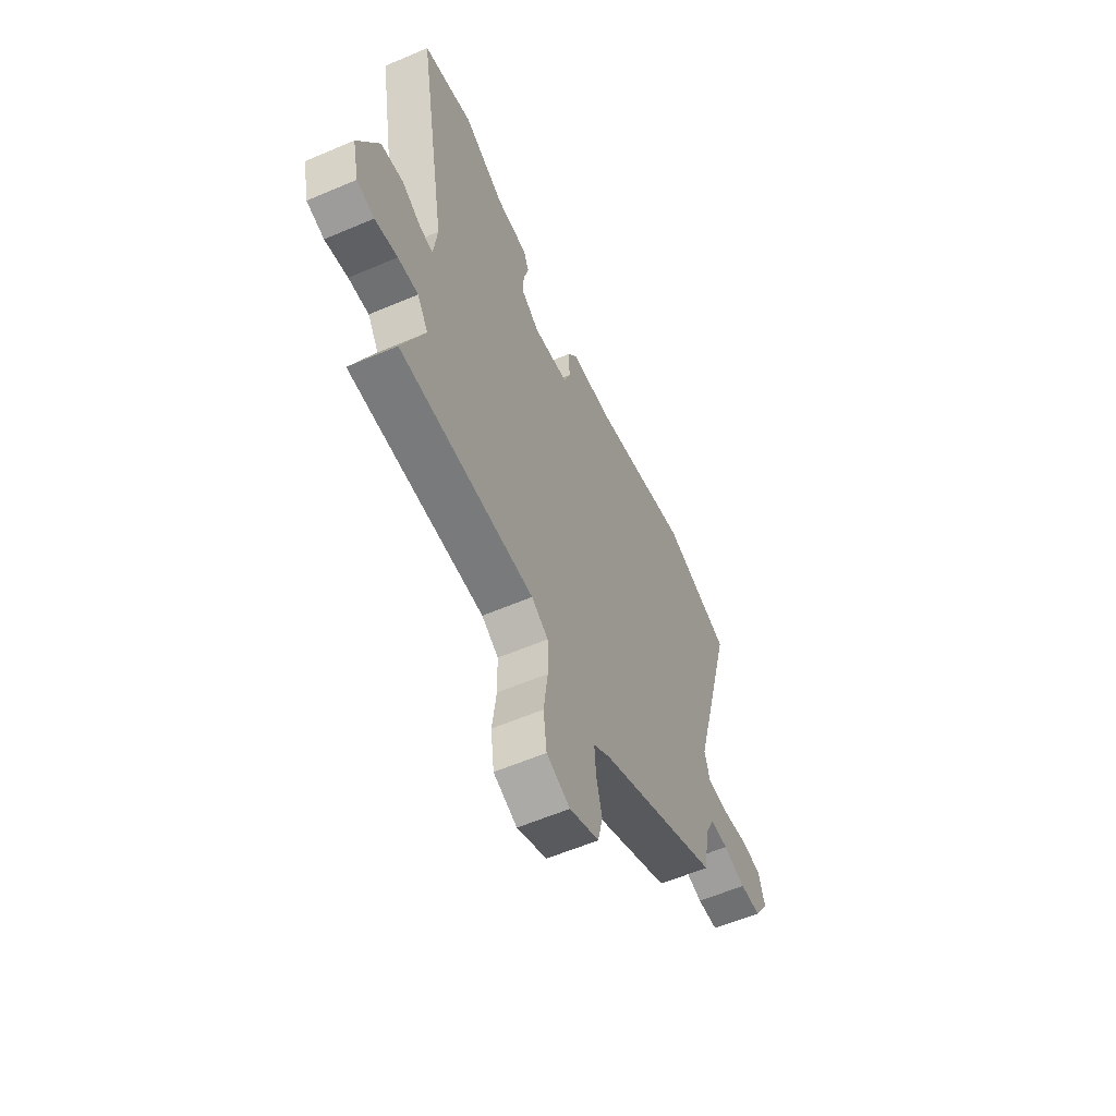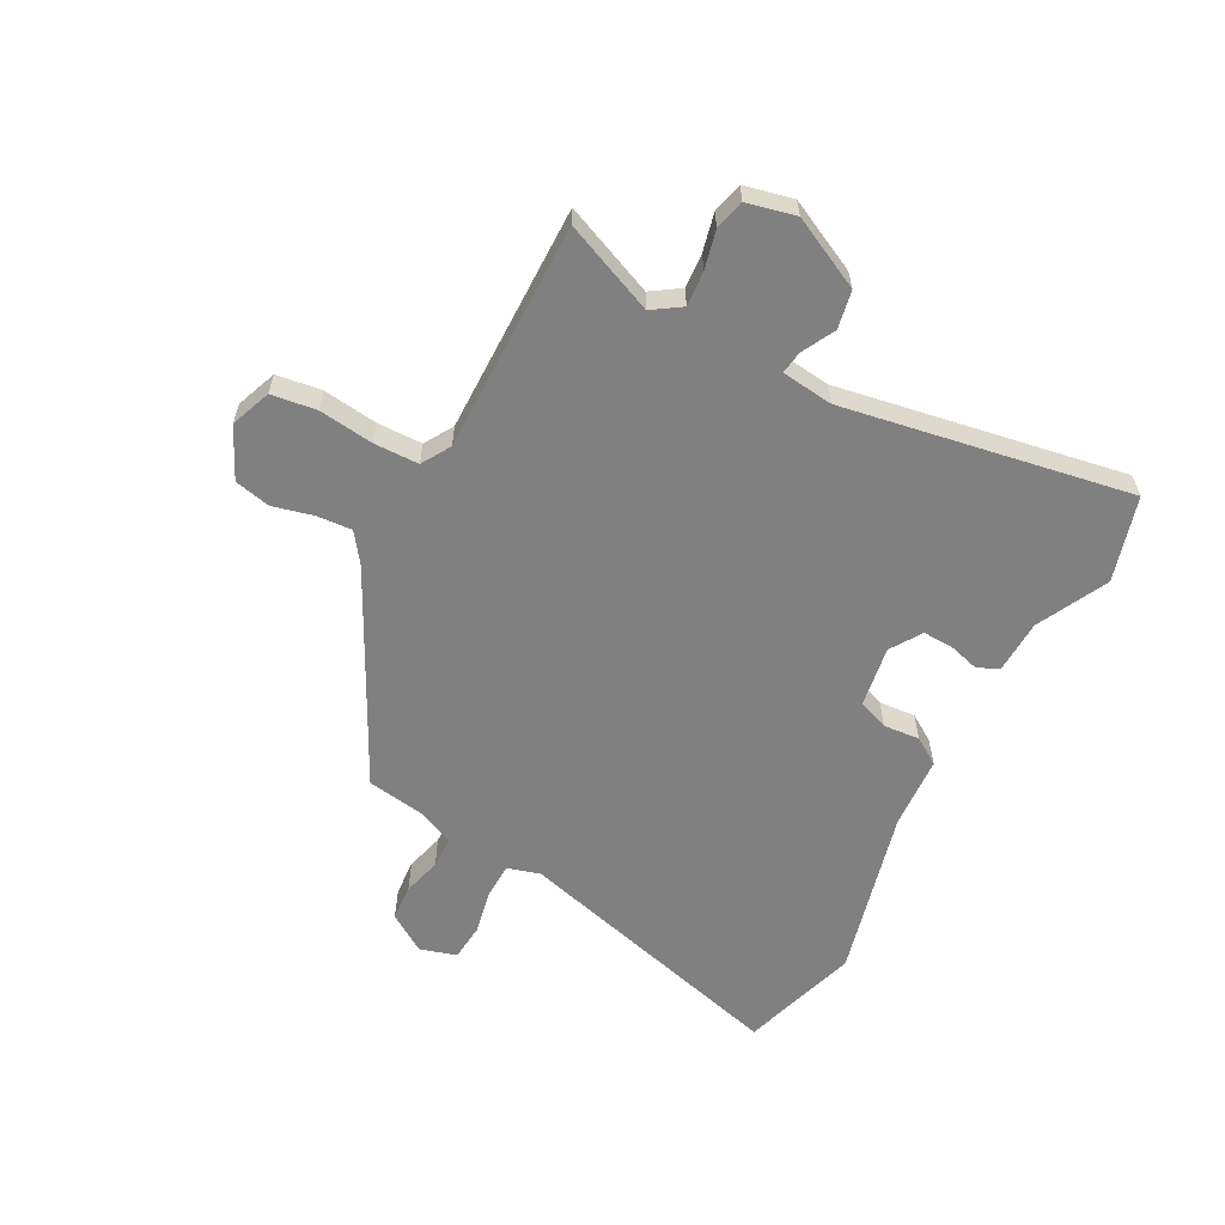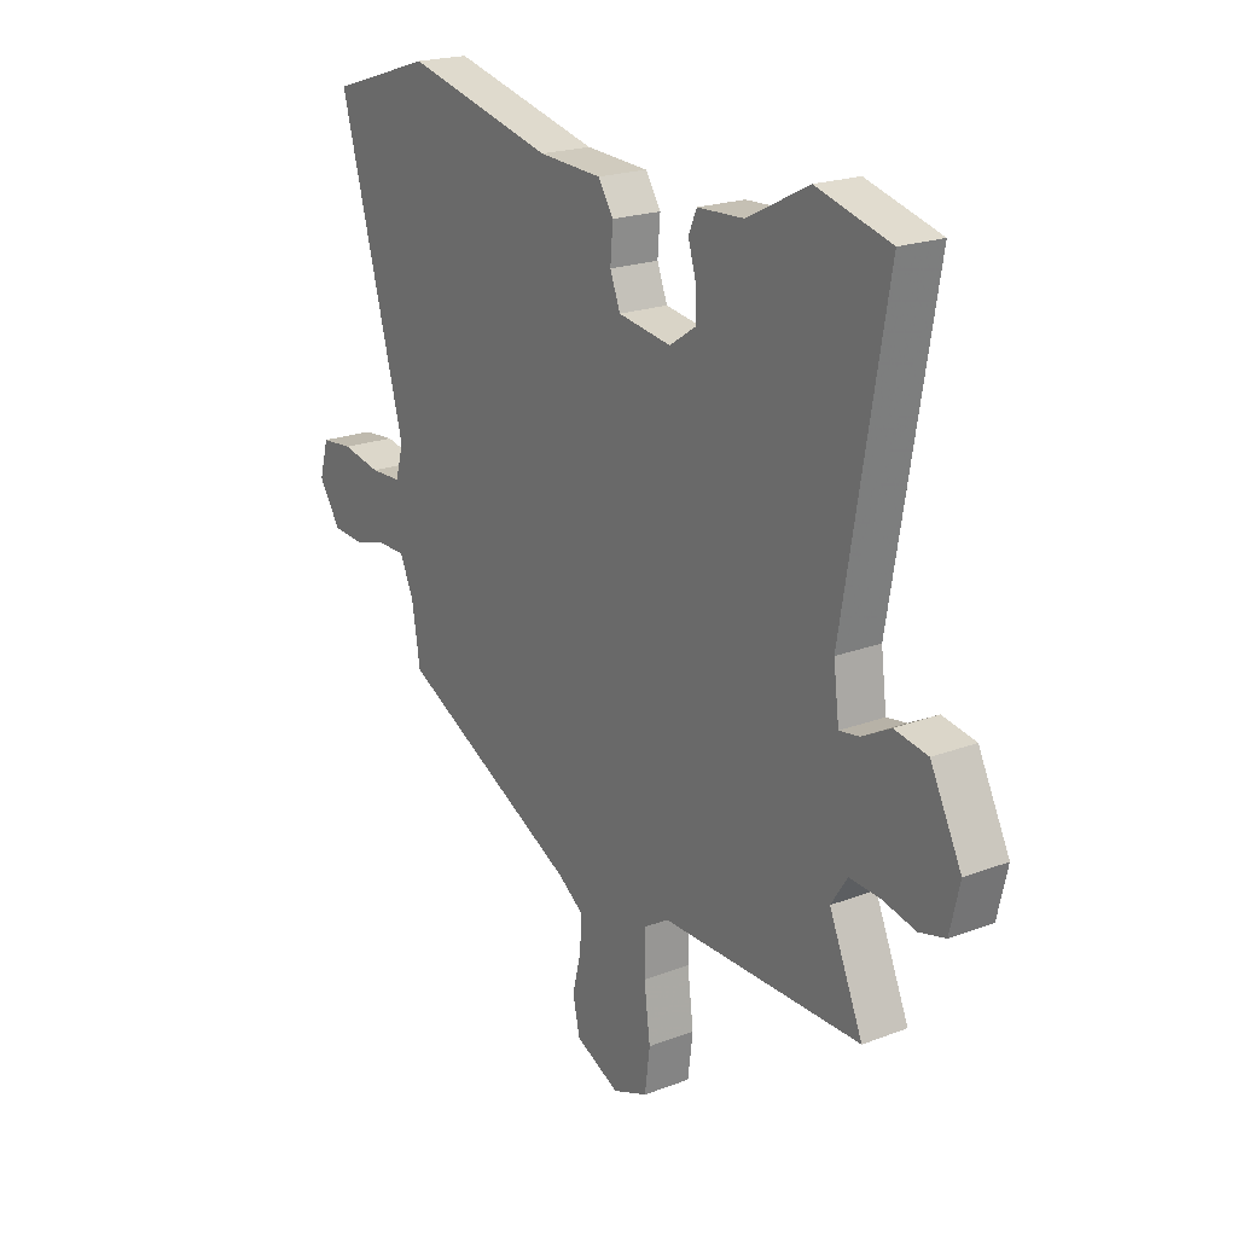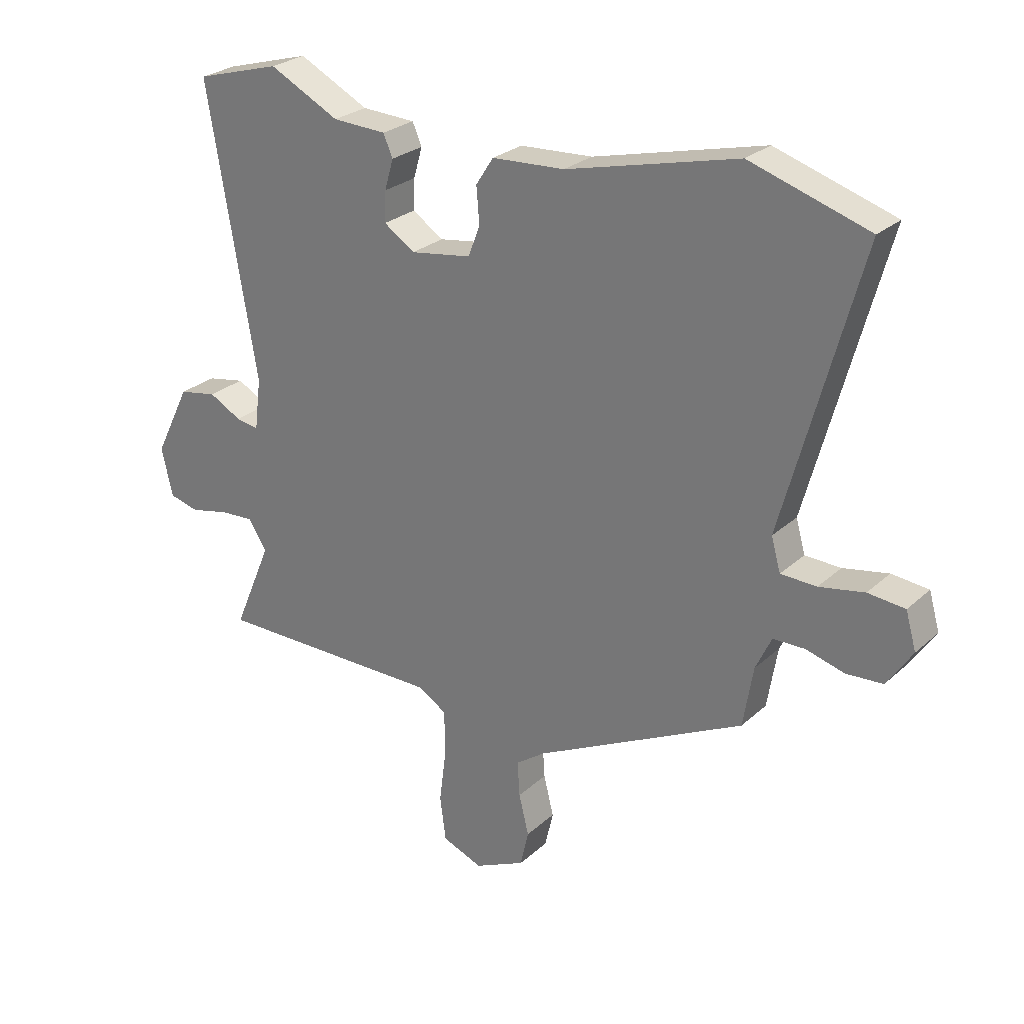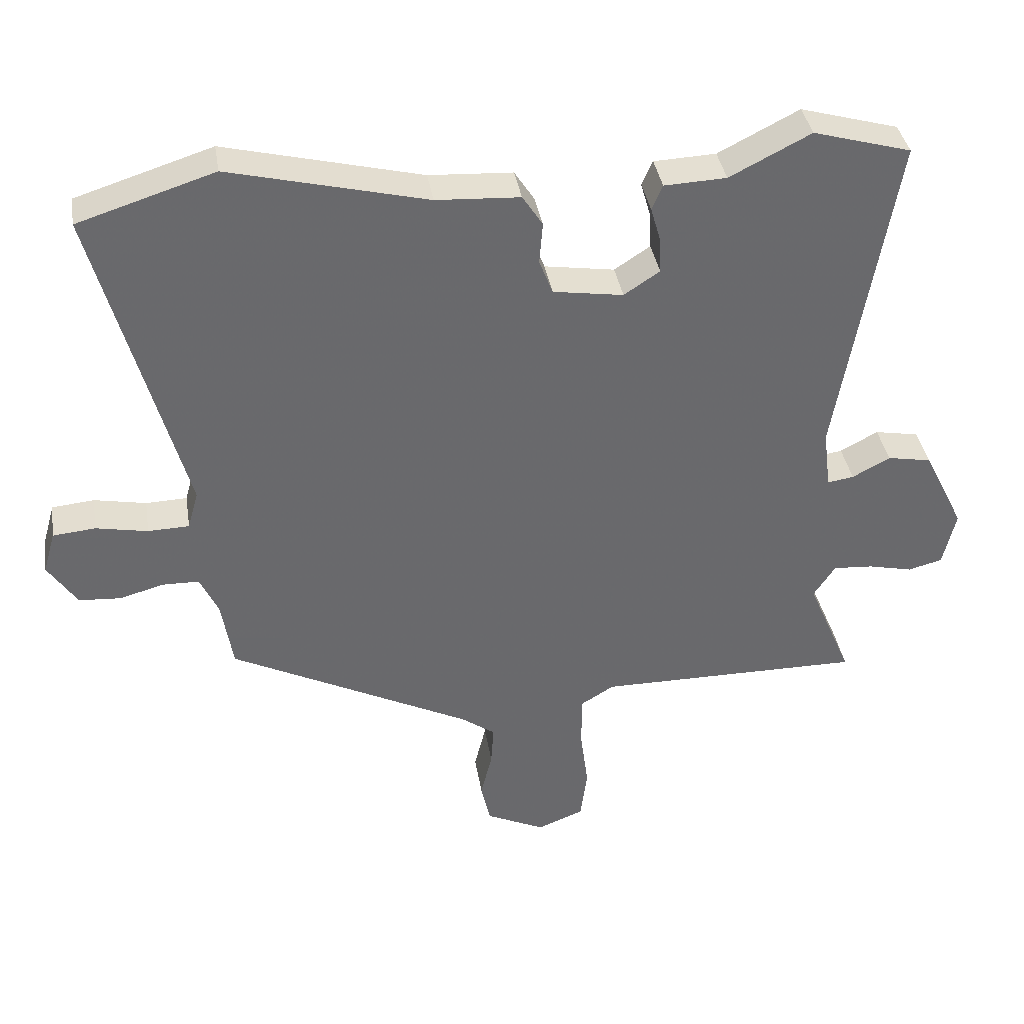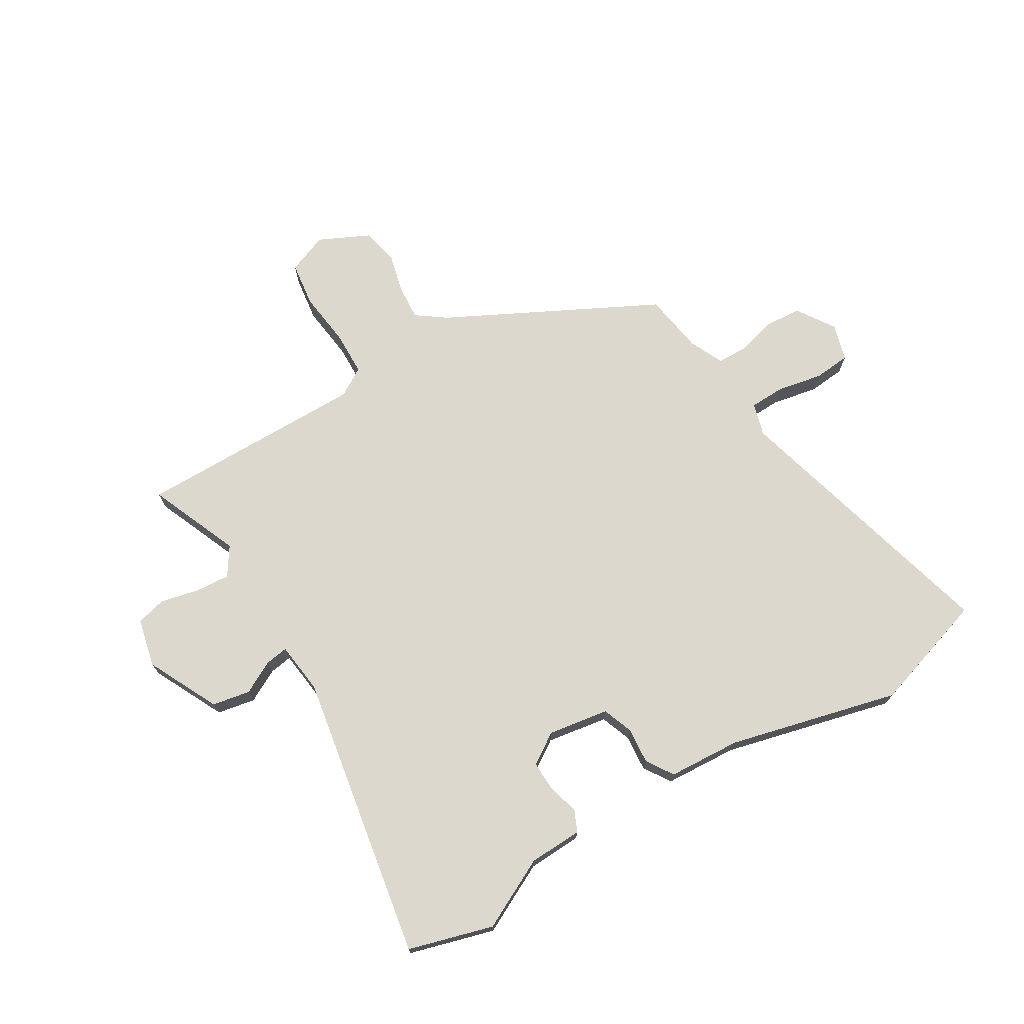
<metadata>
{"format":"obj","ext":"obj","renderer":"f3d","projection":"perspective","resolution":1024,"background":"white","views":[{"elev":-58.2,"azim":-66.1,"up":"+Z"},{"elev":-60.0,"azim":-117.6,"up":"+Y"},{"elev":20.7,"azim":-124.6,"up":"+Z"},{"elev":26.4,"azim":36.0,"up":"+Z"},{"elev":37.6,"azim":170.8,"up":"+Z"},{"elev":72.3,"azim":-30.7,"up":"+Y"}]}
</metadata>
<code>
v -0.565 0.07 -0.48
v -0.499 0.07 -0.325
v -0.531 0.07 -0.276
v -0.59 0.07 -0.28
v -0.656 0.07 -0.295
v -0.707 0.07 -0.282
v -0.726 0.07 -0.199
v -0.665 0.07 -0.077
v -0.6 0.07 -0.065
v -0.544 0.07 -0.095
v -0.505 0.07 -0.101
v -0.494 0.07 -0.013
v -0.578 0.07 0.478
v -0.433 0.07 0.519
v -0.313 0.07 0.458
v -0.221 0.07 0.454
v -0.205 0.07 0.417
v -0.22 0.07 0.365
v -0.222 0.07 0.313
v -0.169 0.07 0.278
v -0.065 0.07 0.294
v -0.045 0.07 0.346
v -0.05 0.07 0.408
v -0.02 0.07 0.454
v 0.104 0.07 0.461
v 0.396 0.07 0.533
v 0.598 0.07 0.469
v 0.468 0.07 -0.008
v 0.484 0.07 -0.064
v 0.545 0.07 -0.066
v 0.622 0.07 -0.051
v 0.685 0.07 -0.057
v 0.703 0.07 -0.12
v 0.66 0.07 -0.185
v 0.598 0.07 -0.189
v 0.532 0.07 -0.171
v 0.478 0.07 -0.172
v 0.451 0.07 -0.23
v 0.434 0.07 -0.334
v 0.075 0.07 -0.515
v 0.025 0.07 -0.551
v 0.029 0.07 -0.611
v 0.046 0.07 -0.68
v 0.032 0.07 -0.742
v -0.055 0.07 -0.783
v -0.124 0.07 -0.756
v -0.134 0.07 -0.679
v -0.122 0.07 -0.586
v -0.123 0.07 -0.509
v -0.172 0.07 -0.479
v -0.565 0 -0.48
v -0.499 0 -0.325
v -0.531 0 -0.276
v -0.59 0 -0.28
v -0.656 0 -0.295
v -0.707 0 -0.282
v -0.726 0 -0.199
v -0.665 0 -0.077
v -0.6 0 -0.065
v -0.544 0 -0.095
v -0.505 0 -0.101
v -0.494 0 -0.013
v -0.578 0 0.478
v -0.433 0 0.519
v -0.313 0 0.458
v -0.221 0 0.454
v -0.205 0 0.417
v -0.22 0 0.365
v -0.222 0 0.313
v -0.169 0 0.278
v -0.065 0 0.294
v -0.045 0 0.346
v -0.05 0 0.408
v -0.02 0 0.454
v 0.104 0 0.461
v 0.396 0 0.533
v 0.598 0 0.469
v 0.468 0 -0.008
v 0.484 0 -0.064
v 0.545 0 -0.066
v 0.622 0 -0.051
v 0.685 0 -0.057
v 0.703 0 -0.12
v 0.66 0 -0.185
v 0.598 0 -0.189
v 0.532 0 -0.171
v 0.478 0 -0.172
v 0.451 0 -0.23
v 0.434 0 -0.334
v 0.075 0 -0.515
v 0.025 0 -0.551
v 0.029 0 -0.611
v 0.046 0 -0.68
v 0.032 0 -0.742
v -0.055 0 -0.783
v -0.124 0 -0.756
v -0.134 0 -0.679
v -0.122 0 -0.586
v -0.123 0 -0.509
v -0.172 0 -0.479
f 46 47 48
f 45 46 48
f 44 45 48
f 43 44 48
f 42 43 48
f 41 42 48 49
f 40 41 49 50
f 38 39 40 50
f 34 35 36
f 33 34 36
f 32 33 36
f 31 32 36
f 30 31 36
f 29 30 36 37
f 50 1 2
f 38 50 2
f 37 38 2
f 29 37 2
f 28 29 2
f 22 23 24 25
f 26 27 28
f 25 26 28
f 22 25 28
f 21 22 28
f 15 16 17 18
f 15 18 19
f 14 15 19
f 13 14 19
f 12 13 19
f 11 12 19 20
f 8 9 10
f 7 8 10
f 6 7 10
f 5 6 10
f 4 5 10
f 3 4 10 11
f 20 21 28
f 11 20 28
f 3 11 28
f 2 3 28
f 98 97 96
f 98 96 95
f 98 95 94
f 98 94 93
f 98 93 92
f 99 98 92 91
f 100 99 91 90
f 100 90 89 88
f 86 85 84
f 86 84 83
f 86 83 82
f 86 82 81
f 86 81 80
f 87 86 80 79
f 52 51 100
f 52 100 88
f 52 88 87
f 52 87 79
f 52 79 78
f 75 74 73 72
f 78 77 76
f 78 76 75
f 78 75 72
f 78 72 71
f 68 67 66 65
f 69 68 65
f 69 65 64
f 69 64 63
f 69 63 62
f 70 69 62 61
f 60 59 58
f 60 58 57
f 60 57 56
f 60 56 55
f 60 55 54
f 61 60 54 53
f 78 71 70
f 78 70 61
f 78 61 53
f 78 53 52
f 1 51 52 2
f 2 52 53 3
f 3 53 54 4
f 4 54 55 5
f 5 55 56 6
f 6 56 57 7
f 7 57 58 8
f 8 58 59 9
f 9 59 60 10
f 10 60 61 11
f 11 61 62 12
f 12 62 63 13
f 13 63 64 14
f 14 64 65 15
f 15 65 66 16
f 16 66 67 17
f 17 67 68 18
f 18 68 69 19
f 19 69 70 20
f 20 70 71 21
f 21 71 72 22
f 22 72 73 23
f 23 73 74 24
f 24 74 75 25
f 25 75 76 26
f 26 76 77 27
f 27 77 78 28
f 28 78 79 29
f 29 79 80 30
f 30 80 81 31
f 31 81 82 32
f 32 82 83 33
f 33 83 84 34
f 34 84 85 35
f 35 85 86 36
f 36 86 87 37
f 37 87 88 38
f 38 88 89 39
f 39 89 90 40
f 40 90 91 41
f 41 91 92 42
f 42 92 93 43
f 43 93 94 44
f 44 94 95 45
f 45 95 96 46
f 46 96 97 47
f 47 97 98 48
f 48 98 99 49
f 49 99 100 50
f 50 100 51 1

</code>
